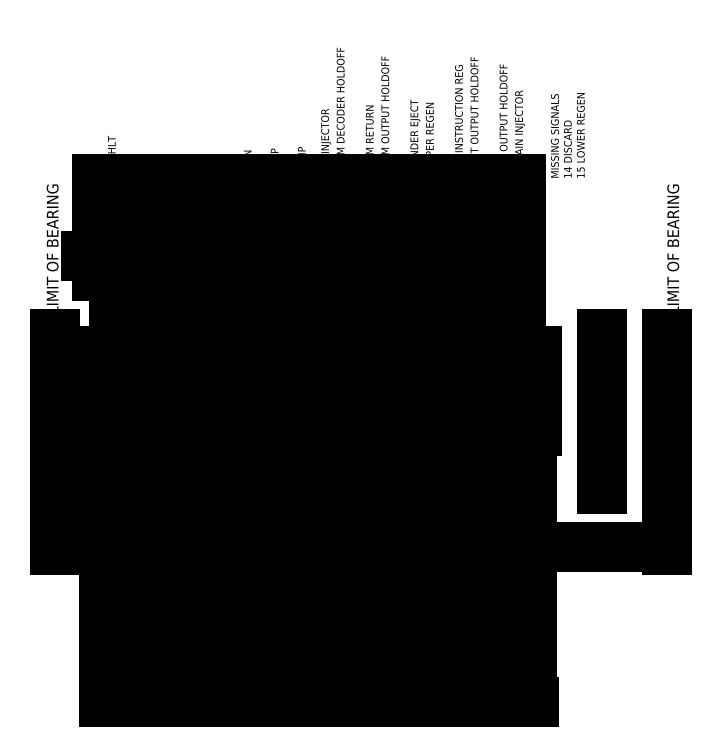
<metadata>
{"format":"dxf","ext":"dxf","renderer":"ezdxf+matplotlib","layout":"modelspace","background":"white","min_lineweight":24,"dpi":150}
</metadata>
<code>
0
SECTION
2
ENTITIES
0
LINE
8
0
10
0
20
-20
11
9.797e-15
21
140
0
LINE
8
0
10
14
20
-20
11
14
21
140
0
LINE
8
0
10
28
20
-20
11
28
21
140
0
LINE
8
0
10
42
20
-20
11
42
21
140
0
LINE
8
followers
10
-14
20
90
11
-14
21
140
0
LINE
8
followers
10
-8.5
20
90
11
-8.5
21
140
0
LINE
8
followers
10
-7
20
90
11
-7
21
140
0
LINE
8
followers
10
-5.5
20
90
11
-5.5
21
140
0
LINE
8
followers
10
5.5
20
90
11
5.5
21
140
0
LINE
8
followers
10
8.5
20
90
11
8.5
21
140
0
LINE
8
followers
10
7
20
90
11
7
21
140
0
LINE
8
followers
10
14
20
90
11
14
21
140
0
LINE
8
followers
10
19.5
20
90
11
19.5
21
140
0
LINE
8
followers
10
22.5
20
90
11
22.5
21
140
0
LINE
8
followers
10
33.5
20
90
11
33.5
21
140
0
LINE
8
followers
10
36.5
20
90
11
36.5
21
140
0
LINE
8
followers
10
47.5
20
90
11
47.5
21
140
0
LINE
8
followers
10
50.5
20
90
11
50.5
21
140
0
LINE
8
followers
10
61.5
20
90
11
61.5
21
140
0
LINE
8
followers
10
64.5
20
90
11
64.5
21
140
0
LINE
8
0
10
-8.5
20
90
11
-5.5
21
90
0
LINE
8
followers
10
19.5
20
90
11
22.5
21
90
0
LINE
8
followers
10
5.5
20
90
11
8.5
21
90
0
LINE
8
followers
10
33.5
20
90
11
36.5
21
90
0
LINE
8
followers
10
47.5
20
90
11
50.5
21
90
0
LINE
8
followers
10
61.5
20
90
11
64.5
21
90
0
LINE
8
followers
10
-20
20
100
11
140
21
100
0
LINE
8
followers
10
-2.5
20
95
11
-2.5
21
105
0
LINE
8
followers
10
-5.5
20
105
11
-2.5
21
105
0
LINE
8
followers
10
-5.5
20
95
11
-2.5
21
95
0
LINE
8
followers
10
2.5
20
95
11
2.5
21
105
0
LINE
8
followers
10
2.5
20
105
11
5.5
21
105
0
LINE
8
followers
10
2.5
20
95
11
5.5
21
95
0
LINE
8
followers
10
25.5
20
95
11
25.5
21
105
0
LINE
8
followers
10
22.5
20
105
11
25.5
21
105
0
LINE
8
followers
10
22.5
20
95
11
25.5
21
95
0
LINE
8
followers
10
30.5
20
95
11
30.5
21
105
0
LINE
8
followers
10
30.5
20
105
11
33.5
21
105
0
LINE
8
followers
10
30.5
20
95
11
33.5
21
95
0
LINE
8
followers
10
53.5
20
95
11
53.5
21
105
0
LINE
8
followers
10
50.5
20
105
11
53.5
21
105
0
LINE
8
followers
10
50.5
20
95
11
53.5
21
95
0
LINE
8
followers
10
58.5
20
95
11
58.5
21
105
0
LINE
8
followers
10
58.5
20
105
11
61.5
21
105
0
LINE
8
followers
10
58.5
20
95
11
61.5
21
95
0
DIMENSION
8
Dimensions
2
*D1
10
28
20
-30
30
0
11
14
21
-28.12
31
0
70
   32
71
    5
72
    0
3
Standard
53
0
210
0
220
0
230
1
13
0
23
-20
33
0
14
28
24
-20
34
0
0
DIMENSION
8
Dimensions
2
*D2
10
25.5
20
62
30
0
11
24
21
63.88
31
0
70
   32
71
    5
72
    0
3
Standard
53
0
210
0
220
0
230
1
13
22.5
23
60
33
0
14
25.5
24
60
34
0
0
DIMENSION
8
Dimensions
2
*D3
10
35
20
86
30
0
11
28
21
87.88
31
0
70
   32
71
    5
72
    0
3
Standard
53
0
210
0
220
0
230
1
13
21
23
90
33
0
14
35
24
90
34
0
0
LINE
8
0
10
56
20
-20
11
56
21
140
0
LINE
8
0
10
84
20
-20
11
84
21
140
0
LINE
8
followers
10
75.5
20
90
11
75.5
21
140
0
LINE
8
followers
10
78.5
20
90
11
78.5
21
140
0
LINE
8
followers
10
89.5
20
90
11
89.5
21
140
0
LINE
8
followers
10
92.5
20
90
11
92.5
21
140
0
LINE
8
followers
10
75.5
20
90
11
78.5
21
90
0
LINE
8
followers
10
89.5
20
90
11
92.5
21
90
0
LINE
8
followers
10
81.5
20
95
11
81.5
21
105
0
LINE
8
followers
10
78.5
20
105
11
81.5
21
105
0
LINE
8
followers
10
78.5
20
95
11
81.5
21
95
0
LINE
8
followers
10
86.5
20
95
11
86.5
21
105
0
LINE
8
followers
10
86.5
20
105
11
89.5
21
105
0
LINE
8
followers
10
86.5
20
95
11
89.5
21
95
0
LINE
8
Cam holders
10
107
20
-20
11
107
21
40
0
LINE
8
Cam holders
10
130
20
-20
11
130
21
40
0
LINE
8
Cam holders
10
153
20
-20
11
153
21
40
0
LINE
8
Cam holders
10
176
20
-20
11
176
21
40
0
LINE
8
Cam holders
10
199
20
-20
11
199
21
40
0
DIMENSION
8
Cam holders
2
*D4
10
56
20
-30
30
0
11
42
21
-28.12
31
0
70
   32
71
    5
3
Standard
53
0
210
0
220
0
230
1
13
28
23
-20
33
0
14
56
24
-20
34
0
0
DIMENSION
8
Dimensions
2
*D5
10
84
20
-30
30
0
11
70
21
-28.12
31
0
70
   32
71
    5
3
Standard
53
0
210
0
220
0
230
1
13
56
23
-20
33
0
14
84
24
-20
34
0
0
DIMENSION
8
Dimensions
2
*D6
10
107
20
-30
30
0
11
95.5
21
-28.12
31
0
70
   32
71
    5
3
Standard
53
0
210
0
220
0
230
1
13
84
23
-20
33
0
14
107
24
-20
34
0
0
DIMENSION
8
Dimensions
2
*D7
10
130
20
-30
30
0
11
118.5
21
-28.12
31
0
70
   32
71
    5
3
Standard
53
0
210
0
220
0
230
1
13
107
23
-20
33
0
14
130
24
-20
34
0
0
DIMENSION
8
Dimensions
2
*D8
10
153
20
-30
30
0
11
141.5
21
-28.12
31
0
70
   32
71
    5
3
Standard
53
0
210
0
220
0
230
1
13
130
23
-20
33
0
14
153
24
-20
34
0
0
DIMENSION
8
Dimensions
2
*D9
10
176
20
-30
30
0
11
164.5
21
-28.12
31
0
70
   32
71
    5
3
Standard
53
0
210
0
220
0
230
1
13
153
23
-20
33
0
14
176
24
-20
34
0
0
DIMENSION
8
Dimensions
2
*D10
10
199
20
-30
30
0
11
187.5
21
-28.12
31
0
70
   32
71
    5
3
Standard
53
0
210
0
220
0
230
1
13
176
23
-20
33
0
14
199
24
-20
34
0
0
LINE
8
followers
10
101.5
20
90
11
104.5
21
90
0
LINE
8
followers
10
104.5
20
90
11
104.5
21
140
0
LINE
8
Dimensions
10
101.5
20
90
11
101.5
21
140
0
LINE
8
followers
10
109.5
20
90
11
112.5
21
90
0
LINE
8
followers
10
112.5
20
90
11
112.5
21
140
0
LINE
8
Dimensions
10
109.5
20
90
11
109.5
21
140
0
LINE
8
followers
10
124.5
20
90
11
127.5
21
90
0
LINE
8
followers
10
127.5
20
90
11
127.5
21
140
0
LINE
8
Dimensions
10
124.5
20
90
11
124.5
21
140
0
LINE
8
followers
10
132.5
20
90
11
135.5
21
90
0
LINE
8
followers
10
135.5
20
90
11
135.5
21
140
0
LINE
8
Dimensions
10
132.5
20
90
11
132.5
21
140
0
LINE
8
followers
10
147.5
20
90
11
150.5
21
90
0
LINE
8
followers
10
150.5
20
90
11
150.5
21
140
0
LINE
8
Dimensions
10
147.5
20
90
11
147.5
21
140
0
LINE
8
followers
10
155.5
20
90
11
158.5
21
90
0
LINE
8
followers
10
158.5
20
90
11
158.5
21
140
0
LINE
8
Dimensions
10
155.5
20
90
11
155.5
21
140
0
LINE
8
followers
10
170.5
20
90
11
173.5
21
90
0
LINE
8
followers
10
173.5
20
90
11
173.5
21
140
0
LINE
8
Dimensions
10
170.5
20
90
11
170.5
21
140
0
LINE
8
followers
10
178.5
20
90
11
181.5
21
90
0
LINE
8
followers
10
181.5
20
90
11
181.5
21
140
0
LINE
8
Dimensions
10
178.5
20
90
11
178.5
21
140
0
LINE
8
followers
10
193.5
20
90
11
196.5
21
90
0
LINE
8
followers
10
196.5
20
90
11
196.5
21
140
0
LINE
8
Dimensions
10
193.5
20
90
11
193.5
21
140
0
LINE
8
followers
10
201.5
20
90
11
204.5
21
90
0
LINE
8
followers
10
204.5
20
90
11
204.5
21
140
0
LINE
8
Dimensions
10
201.5
20
90
11
201.5
21
140
0
DIMENSION
8
Dimensions
2
*D11
10
204.5
20
70
30
0
11
99.5
21
71.88
31
0
70
   32
71
    5
3
Standard
53
0
210
0
220
0
230
1
13
-5.5
23
60
33
0
14
204.5
24
60
34
0
0
LINE
8
Dimensions
10
-35.8
20
-20
11
-35.8
21
60
0
LINE
8
Dimensions
10
-2.5
20
-20
11
2.5
21
-20
0
LINE
8
Dimensions
10
246.5
20
-20
11
246.5
21
60
0
LINE
8
Dimensions
10
279.8
20
-20
11
279.8
21
60
0
MTEXT
8
Labels
10
-40
20
70
30
0
40
6
41
71
71
    1
72
    1
1
LIMIT OF BEARING
7
standard
210
0
220
0
230
1
50
90
73
    2
44
1
0
MTEXT
8
Labels
10
280
20
70
30
0
40
6
41
71
71
    1
72
    1
1
LIMIT OF BEARING
7
standard
210
0
220
0
230
1
50
90
73
    2
44
1
0
DIMENSION
8
Labels
2
*D12
10
279.8
20
-50
30
0
11
122
21
-48.12
31
0
70
   32
71
    5
3
Standard
53
0
210
0
220
0
230
1
13
-35.8
23
60
33
0
14
279.8
24
60
34
0
0
LINE
8
0
10
-2.5
20
-130
11
-2.5
21
40
0
LINE
8
0
10
2.5
20
-130
11
2.5
21
40
0
LINE
8
0
10
25.5
20
-130
11
25.5
21
40
0
LINE
8
0
10
30.5
20
-130
11
30.5
21
40
0
LINE
8
0
10
53.5
20
-130
11
53.5
21
40
0
LINE
8
0
10
58.5
20
-130
11
58.5
21
40
0
LINE
8
0
10
81.5
20
-130
11
81.5
21
40
0
LINE
8
0
10
109.5
20
-130
11
109.5
21
40
0
LINE
8
0
10
127.5
20
-130
11
127.5
21
40
0
LINE
8
0
10
132.5
20
-130
11
132.5
21
40
0
LINE
8
0
10
150.5
20
-130
11
150.5
21
40
0
LINE
8
0
10
155.5
20
-130
11
155.5
21
40
0
LINE
8
0
10
173.5
20
-130
11
173.5
21
40
0
LINE
8
0
10
178.5
20
-130
11
178.5
21
40
0
LINE
8
0
10
196.5
20
-130
11
196.5
21
40
0
LINE
8
0
10
201.5
20
-130
11
201.5
21
40
0
LINE
8
0
10
86.5
20
-130
11
86.5
21
40
0
LINE
8
0
10
104.5
20
-130
11
104.5
21
40
0
DIMENSION
8
Dimensions
2
*D13
10
104.5
20
-10
30
0
11
95.5
21
-8.125
31
0
70
   32
71
    5
3
Standard
53
0
210
0
220
0
230
1
13
86.5
23
-30
33
0
14
104.5
24
-30
34
0
0
LINE
8
0
10
-2.5
20
30
11
2.5
21
30
0
LINE
8
cam_profiles
10
2.5
20
10
11
5.5
21
10
0
LINE
8
cam_profiles
10
-5.5
20
10
11
-2.5
21
10
0
LINE
8
0
10
25.5
20
30
11
30.5
21
30
0
LINE
8
cam_profiles
10
30.5
20
10
11
33.5
21
10
0
LINE
8
cam_profiles
10
22.5
20
10
11
25.5
21
10
0
DIMENSION
8
Dimensions
2
*D14
10
30.5
20
5
30
0
11
28
21
6.875
31
0
70
   32
71
    5
72
    0
3
Standard
53
0
210
0
220
0
230
1
13
25.5
23
30
33
0
14
30.5
24
30
34
0
0
DIMENSION
8
Dimensions
2
*D15
10
25.5
20
-7
30
0
11
14
21
-5.125
31
0
70
   32
71
    5
72
    0
3
Standard
53
0
210
0
220
0
230
1
13
2.5
23
10
33
0
14
25.5
24
10
34
0
0
DIMENSION
8
Dimensions
2
*D16
10
22.5
20
7
30
0
11
14
21
8.875
31
0
70
   32
71
    5
72
    0
3
Standard
53
0
210
0
220
0
230
1
13
5.5
23
10
33
0
14
22.5
24
10
34
0
0
LINE
8
0
10
53.5
20
30
11
58.5
21
30
0
LINE
8
0
10
81.5
20
30
11
86.5
21
30
0
LINE
8
cam_profiles
10
58.5
20
10
11
61.5
21
10
0
LINE
8
cam_profiles
10
50.5
20
10
11
53.5
21
10
0
LINE
8
cam_profiles
10
86.5
20
10
11
89.5
21
10
0
LINE
8
cam_profiles
10
78.5
20
10
11
81.5
21
10
0
LINE
8
0
10
104.5
20
30
11
109.5
21
30
0
LINE
8
cam_profiles
10
109.5
20
10
11
112.5
21
10
0
LINE
8
cam_profiles
10
101.5
20
10
11
104.5
21
10
0
LINE
8
0
10
127.5
20
30
11
132.5
21
30
0
LINE
8
cam_profiles
10
132.5
20
10
11
135.5
21
10
0
LINE
8
cam_profiles
10
124.5
20
10
11
127.5
21
10
0
LINE
8
0
10
150.5
20
30
11
155.5
21
30
0
LINE
8
cam_profiles
10
155.5
20
10
11
158.5
21
10
0
LINE
8
cam_profiles
10
147.5
20
10
11
150.5
21
10
0
LINE
8
0
10
173.5
20
30
11
178.5
21
30
0
LINE
8
cam_profiles
10
178.5
20
10
11
181.5
21
10
0
LINE
8
cam_profiles
10
170.5
20
10
11
173.5
21
10
0
LINE
8
0
10
196.5
20
30
11
201.5
21
30
0
LINE
8
cam_profiles
10
201.5
20
10
11
204.5
21
10
0
LINE
8
cam_profiles
10
193.5
20
10
11
196.5
21
10
0
DIMENSION
8
Dimensions
2
*D17
10
124.5
20
0
30
0
11
118.5
21
1.875
31
0
70
   32
71
    5
3
Standard
53
0
210
0
220
0
230
1
13
112.5
23
10
33
0
14
124.5
24
10
34
0
0
DIMENSION
8
Dimensions
2
*D18
10
78.5
20
0
30
0
11
70
21
1.875
31
0
70
   32
71
    5
3
Standard
53
0
210
0
220
0
230
1
13
61.5
23
10
33
0
14
78.5
24
10
34
0
0
LINE
8
cam_profiles
10
86.5
20
10
11
86.5
21
40
0
LINE
8
cam_profiles
10
104.5
20
10
11
104.5
21
40
0
LINE
8
cam_profiles
10
109.5
20
10
11
109.5
21
40
0
LINE
8
cam_profiles
10
112.5
20
10
11
112.5
21
40
0
LINE
8
cam_profiles
10
124.5
20
10
11
124.5
21
40
0
LINE
8
cam_profiles
10
127.5
20
10
11
127.5
21
40
0
LINE
8
Cam holders
10
124.5
20
10
11
124.5
21
40
0
LINE
8
cam_profiles
10
135.5
20
10
11
135.5
21
40
0
LINE
8
cam_profiles
10
132.5
20
10
11
132.5
21
40
0
LINE
8
cam_profiles
10
147.5
20
10
11
147.5
21
40
0
LINE
8
cam_profiles
10
150.5
20
10
11
150.5
21
40
0
LINE
8
cam_profiles
10
155.5
20
10
11
155.5
21
40
0
LINE
8
cam_profiles
10
158.5
20
10
11
158.5
21
40
0
LINE
8
cam_profiles
10
170.5
20
10
11
170.5
21
40
0
LINE
8
cam_profiles
10
173.5
20
10
11
173.5
21
40
0
LINE
8
cam_profiles
10
178.5
20
10
11
178.5
21
40
0
LINE
8
cam_profiles
10
181.5
20
10
11
181.5
21
40
0
LINE
8
cam_profiles
10
193.5
20
10
11
193.5
21
40
0
LINE
8
cam_profiles
10
196.5
20
10
11
196.5
21
40
0
LINE
8
cam_profiles
10
201.5
20
10
11
201.5
21
40
0
LINE
8
cam_profiles
10
204.5
20
10
11
204.5
21
40
0
LINE
8
cam_profiles
10
50.5
20
10
11
50.5
21
40
0
LINE
8
cam_profiles
10
53.5
20
10
11
53.5
21
40
0
LINE
8
cam_profiles
10
58.5
20
10
11
58.5
21
40
0
LINE
8
cam_profiles
10
61.5
20
10
11
61.5
21
40
0
LINE
8
cam_profiles
10
33.5
20
10
11
33.5
21
40
0
LINE
8
cam_profiles
10
30.5
20
10
11
30.5
21
40
0
LINE
8
cam_profiles
10
25.5
20
10
11
25.5
21
40
0
LINE
8
cam_profiles
10
22.5
20
10
11
22.5
21
40
0
LINE
8
cam_profiles
10
5.5
20
10
11
5.5
21
40
0
LINE
8
cam_profiles
10
2.5
20
10
11
2.5
21
40
0
LINE
8
cam_profiles
10
-2.5
20
10
11
-2.5
21
40
0
LINE
8
cam_profiles
10
-5.5
20
10
11
-5.5
21
40
0
LINE
8
cam_profiles
10
78.5
20
10
11
78.5
21
40
0
LINE
8
cam_profiles
10
81.5
20
10
11
81.5
21
40
0
LINE
8
cam_profiles
10
2.5
20
40
11
5.5
21
40
0
LINE
8
cam_profiles
10
-5.5
20
40
11
-2.5
21
40
0
LINE
8
cam_profiles
10
30.5
20
40
11
33.5
21
40
0
LINE
8
cam_profiles
10
22.5
20
40
11
25.5
21
40
0
LINE
8
cam_profiles
10
58.5
20
40
11
61.5
21
40
0
LINE
8
cam_profiles
10
50.5
20
40
11
53.5
21
40
0
LINE
8
cam_profiles
10
86.5
20
40
11
89.5
21
40
0
LINE
8
cam_profiles
10
78.5
20
40
11
81.5
21
40
0
LINE
8
cam_profiles
10
109.5
20
40
11
112.5
21
40
0
LINE
8
cam_profiles
10
101.5
20
40
11
104.5
21
40
0
LINE
8
cam_profiles
10
132.5
20
40
11
135.5
21
40
0
LINE
8
cam_profiles
10
124.5
20
40
11
127.5
21
40
0
LINE
8
cam_profiles
10
155.5
20
40
11
158.5
21
40
0
LINE
8
cam_profiles
10
147.5
20
40
11
150.5
21
40
0
LINE
8
cam_profiles
10
178.5
20
40
11
181.5
21
40
0
LINE
8
cam_profiles
10
170.5
20
40
11
173.5
21
40
0
LINE
8
cam_profiles
10
201.5
20
40
11
204.5
21
40
0
LINE
8
cam_profiles
10
193.5
20
40
11
196.5
21
40
0
LINE
8
Cam holders
10
89.5
20
40
11
89.5
21
10
0
LINE
8
Cam holders
10
101.5
20
10
11
101.5
21
40
0
LINE
8
Labels
10
-2.5
20
-120
11
2.5
21
-120
0
LINE
8
Cam holders
10
25.5
20
-120
11
30.5
21
-120
0
LINE
8
Cam holders
10
53.5
20
-120
11
58.5
21
-120
0
LINE
8
Cam holders
10
150.5
20
-120
11
155.5
21
-120
0
LINE
8
Cam holders
10
173.5
20
-120
11
178.5
21
-120
0
LINE
8
Cam holders
10
196.5
20
-120
11
201.5
21
-120
0
LINE
8
Cam holders
10
81.5
20
-120
11
86.5
21
-120
0
LINE
8
Cam holders
10
104.5
20
-120
11
109.5
21
-120
0
LINE
8
Cam holders
10
127.5
20
-120
11
132.5
21
-120
0
LINE
8
cam_profiles
10
2.5
20
-130
11
5.5
21
-130
0
LINE
8
cam_profiles
10
-5.5
20
-130
11
-2.5
21
-130
0
LINE
8
cam_profiles
10
30.5
20
-130
11
33.5
21
-130
0
LINE
8
cam_profiles
10
22.5
20
-130
11
25.5
21
-130
0
LINE
8
cam_profiles
10
58.5
20
-130
11
61.5
21
-130
0
LINE
8
cam_profiles
10
50.5
20
-130
11
53.5
21
-130
0
LINE
8
cam_profiles
10
86.5
20
-130
11
89.5
21
-130
0
LINE
8
cam_profiles
10
78.5
20
-130
11
81.5
21
-130
0
LINE
8
cam_profiles
10
109.5
20
-130
11
112.5
21
-130
0
LINE
8
cam_profiles
10
101.5
20
-130
11
104.5
21
-130
0
LINE
8
cam_profiles
10
132.5
20
-130
11
135.5
21
-130
0
LINE
8
cam_profiles
10
124.5
20
-130
11
127.5
21
-130
0
LINE
8
cam_profiles
10
155.5
20
-130
11
158.5
21
-130
0
LINE
8
cam_profiles
10
147.5
20
-130
11
150.5
21
-130
0
LINE
8
cam_profiles
10
178.5
20
-130
11
181.5
21
-130
0
LINE
8
cam_profiles
10
170.5
20
-130
11
173.5
21
-130
0
LINE
8
cam_profiles
10
201.5
20
-130
11
204.5
21
-130
0
LINE
8
cam_profiles
10
193.5
20
-130
11
196.5
21
-130
0
LINE
8
cam_profiles
10
86.5
20
-130
11
86.5
21
-100
0
LINE
8
cam_profiles
10
104.5
20
-130
11
104.5
21
-100
0
LINE
8
cam_profiles
10
109.5
20
-130
11
109.5
21
-100
0
LINE
8
cam_profiles
10
112.5
20
-130
11
112.5
21
-100
0
LINE
8
cam_profiles
10
124.5
20
-130
11
124.5
21
-100
0
LINE
8
cam_profiles
10
127.5
20
-130
11
127.5
21
-100
0
LINE
8
Cam holders
10
124.5
20
-130
11
124.5
21
-100
0
LINE
8
cam_profiles
10
135.5
20
-130
11
135.5
21
-100
0
LINE
8
cam_profiles
10
132.5
20
-130
11
132.5
21
-100
0
LINE
8
cam_profiles
10
147.5
20
-130
11
147.5
21
-100
0
LINE
8
cam_profiles
10
150.5
20
-130
11
150.5
21
-100
0
LINE
8
cam_profiles
10
155.5
20
-130
11
155.5
21
-100
0
LINE
8
cam_profiles
10
158.5
20
-130
11
158.5
21
-100
0
LINE
8
cam_profiles
10
170.5
20
-130
11
170.5
21
-100
0
LINE
8
cam_profiles
10
173.5
20
-130
11
173.5
21
-100
0
LINE
8
cam_profiles
10
178.5
20
-130
11
178.5
21
-100
0
LINE
8
cam_profiles
10
181.5
20
-130
11
181.5
21
-100
0
LINE
8
cam_profiles
10
193.5
20
-130
11
193.5
21
-100
0
LINE
8
cam_profiles
10
196.5
20
-130
11
196.5
21
-100
0
LINE
8
cam_profiles
10
201.5
20
-130
11
201.5
21
-100
0
LINE
8
cam_profiles
10
204.5
20
-130
11
204.5
21
-100
0
LINE
8
cam_profiles
10
50.5
20
-130
11
50.5
21
-100
0
LINE
8
cam_profiles
10
53.5
20
-130
11
53.5
21
-100
0
LINE
8
cam_profiles
10
58.5
20
-130
11
58.5
21
-100
0
LINE
8
cam_profiles
10
61.5
20
-130
11
61.5
21
-100
0
LINE
8
cam_profiles
10
33.5
20
-130
11
33.5
21
-100
0
LINE
8
cam_profiles
10
30.5
20
-130
11
30.5
21
-100
0
LINE
8
cam_profiles
10
25.5
20
-130
11
25.5
21
-100
0
LINE
8
cam_profiles
10
22.5
20
-130
11
22.5
21
-100
0
LINE
8
cam_profiles
10
5.5
20
-130
11
5.5
21
-100
0
LINE
8
cam_profiles
10
2.5
20
-130
11
2.5
21
-100
0
LINE
8
cam_profiles
10
-2.5
20
-130
11
-2.5
21
-100
0
LINE
8
cam_profiles
10
-5.5
20
-130
11
-5.5
21
-100
0
LINE
8
cam_profiles
10
78.5
20
-130
11
78.5
21
-100
0
LINE
8
cam_profiles
10
81.5
20
-130
11
81.5
21
-100
0
LINE
8
cam_profiles
10
2.5
20
-100
11
5.5
21
-100
0
LINE
8
cam_profiles
10
-5.5
20
-100
11
-2.5
21
-100
0
LINE
8
cam_profiles
10
30.5
20
-100
11
33.5
21
-100
0
LINE
8
cam_profiles
10
22.5
20
-100
11
25.5
21
-100
0
LINE
8
cam_profiles
10
58.5
20
-100
11
61.5
21
-100
0
LINE
8
cam_profiles
10
50.5
20
-100
11
53.5
21
-100
0
LINE
8
cam_profiles
10
86.5
20
-100
11
89.5
21
-100
0
LINE
8
cam_profiles
10
78.5
20
-100
11
81.5
21
-100
0
LINE
8
cam_profiles
10
109.5
20
-100
11
112.5
21
-100
0
LINE
8
cam_profiles
10
101.5
20
-100
11
104.5
21
-100
0
LINE
8
cam_profiles
10
132.5
20
-100
11
135.5
21
-100
0
LINE
8
cam_profiles
10
124.5
20
-100
11
127.5
21
-100
0
LINE
8
cam_profiles
10
155.5
20
-100
11
158.5
21
-100
0
LINE
8
cam_profiles
10
147.5
20
-100
11
150.5
21
-100
0
LINE
8
cam_profiles
10
178.5
20
-100
11
181.5
21
-100
0
LINE
8
cam_profiles
10
170.5
20
-100
11
173.5
21
-100
0
LINE
8
cam_profiles
10
201.5
20
-100
11
204.5
21
-100
0
LINE
8
cam_profiles
10
193.5
20
-100
11
196.5
21
-100
0
LINE
8
Cam holders
10
89.5
20
-100
11
89.5
21
-130
0
LINE
8
Cam holders
10
101.5
20
-130
11
101.5
21
-100
0
DIMENSION
8
Cam holders
2
*D19
10
210
20
40
30
0
11
208.1
21
-45
31
0
70
   32
71
    5
3
Standard
53
0
210
0
220
0
230
1
13
204.5
23
-130
33
0
14
204.5
24
40
34
0
50
90
0
LINE
8
Cam holders
10
-2.5
20
-45
11
2.5
21
-45
0
MTEXT
8
Labels
10
89.5
20
140
30
0
40
4
41
17.22
71
    1
72
    1
1
16 JMP
7
standard
210
0
220
0
230
1
50
90
73
    2
44
1
0
MTEXT
8
Labels
10
75.5
20
140
30
0
40
4
41
16.78
71
    1
72
    1
1
13 JRP
7
standard
210
0
220
0
230
1
50
90
73
    2
44
1
0
MTEXT
8
Labels
10
61.5
20
140
30
0
40
4
41
15
71
    1
72
    1
1
9 LDN
7
standard
210
0
220
0
230
1
50
90
73
    2
44
1
0
MTEXT
8
Labels
10
47.5
20
140
30
0
40
4
41
17.67
71
    1
72
    1
1
12 STO
7
standard
210
0
220
0
230
1
50
90
73
    2
44
1
0
MTEXT
8
Labels
10
33.5
20
140
30
0
40
4
41
22.56
71
    1
72
    1
1
(NC) SUB
7
standard
210
0
220
0
230
1
50
90
73
    2
44
1
0
MTEXT
8
Labels
10
19.5
20
140
30
0
40
4
41
25.67
71
    1
72
    1
1
(NC) SUB2
7
standard
210
0
220
0
230
1
50
90
73
    2
44
1
0
MTEXT
8
Labels
10
5.5
20
140
30
0
40
4
41
17.67
71
    1
72
    1
1
17 CMP
7
standard
210
0
220
0
230
1
50
90
73
    2
44
1
0
MTEXT
8
Labels
10
-8.5
20
140
30
0
40
4
41
22.11
71
    1
72
    1
1
(NC) HLT
7
standard
210
0
220
0
230
1
50
90
73
    2
44
1
0
LINE
8
Tie rods
10
-10.5
20
-130
11
-10.5
21
40
0
LINE
8
Tie rods
10
212.5
20
10
11
212.5
21
40
0
DIMENSION
8
Tie rods
2
*D20
10
212.5
20
50
30
0
11
101
21
51.88
31
0
70
   32
71
    5
72
    0
3
Standard
53
0
210
0
220
0
230
1
13
-10.5
23
40
33
0
14
212.5
24
40
34
0
0
MTEXT
8
Tie rods
10
90
20
50
30
0
40
2
41
21.89
71
    1
72
    1
1
TIE ROD LENGTH
7
STANDARD
210
0
220
0
230
1
50
0
73
    2
44
1
0
MTEXT
8
Tie rods
10
101.5
20
140
30
0
40
4
41
38
71
    1
72
    1
1
1 PC INJECTOR
7
STANDARD
210
0
220
0
230
1
50
90
73
    2
44
1
0
MTEXT
8
Tie rods
10
109.5
20
140
30
0
40
4
41
69
71
    1
72
    1
1
2 MEM DECODER HOLDOFF
7
STANDARD
210
0
220
0
230
1
50
90
73
    2
44
1
0
MTEXT
8
Tie rods
10
124.5
20
140
30
0
40
4
41
39.78
71
    1
72
    1
1
3 MEM RETURN\P
7
STANDARD
210
0
220
0
230
1
50
90
73
    2
44
1
0
MTEXT
8
Tie rods
10
132.5
20
140
30
0
40
4
41
67.22
71
    1
72
    1
1
4 MEM OUTPUT HOLDOFF\P
7
STANDARD
210
0
220
0
230
1
50
90
73
    2
44
1
0
MTEXT
8
Tie rods
10
147.5
20
140
30
0
40
4
41
43.78
71
    1
72
    1
1
5 SENDER EJECT\P
7

210
0
220
0
230
1
50
90
73
    2
44
1
0
MTEXT
8
Tie rods
10
155.5
20
140
30
0
40
4
41
42
71
    1
72
    1
1
6 UPPER REGEN\P
7

210
0
220
0
230
1
50
90
73
    2
44
1
0
MTEXT
8
Tie rods
10
170.5
20
140
30
0
40
4
41
62.33
71
    1
72
    1
1
7 TO INSTRUCTION REG\P
7

210
0
220
0
230
1
50
90
73
    2
44
1
0
MTEXT
8
Tie rods
10
178.5
20
140
30
0
40
4
41
67.67
71
    1
72
    1
1
8 INST OUTPUT HOLDOFF\P
7

210
0
220
0
230
1
50
90
73
    2
44
1
0
MTEXT
8
Tie rods
10
193.5
20
140
30
0
40
4
41
62.78
71
    1
72
    1
1
10 IP OUTPUT HOLDOFF\P
7

210
0
220
0
230
1
50
90
73
    2
44
1
0
MTEXT
8
Tie rods
10
201.5
20
140
30
0
40
4
41
46.44
71
    1
72
    1
1
11 MAIN INJECTOR\P
7

210
0
220
0
230
1
50
90
73
    2
44
1
0
MTEXT
8
Tie rods
10
220
20
140
30
0
40
4
41
45.22
71
    1
72
    1
1
MISSING SIGNALS\P14 DISCARD\P15 LOWER REGEN\P
7

210
0
220
0
230
1
50
90
73
    2
44
1
0
ENDSEC
0
EOF

</code>
